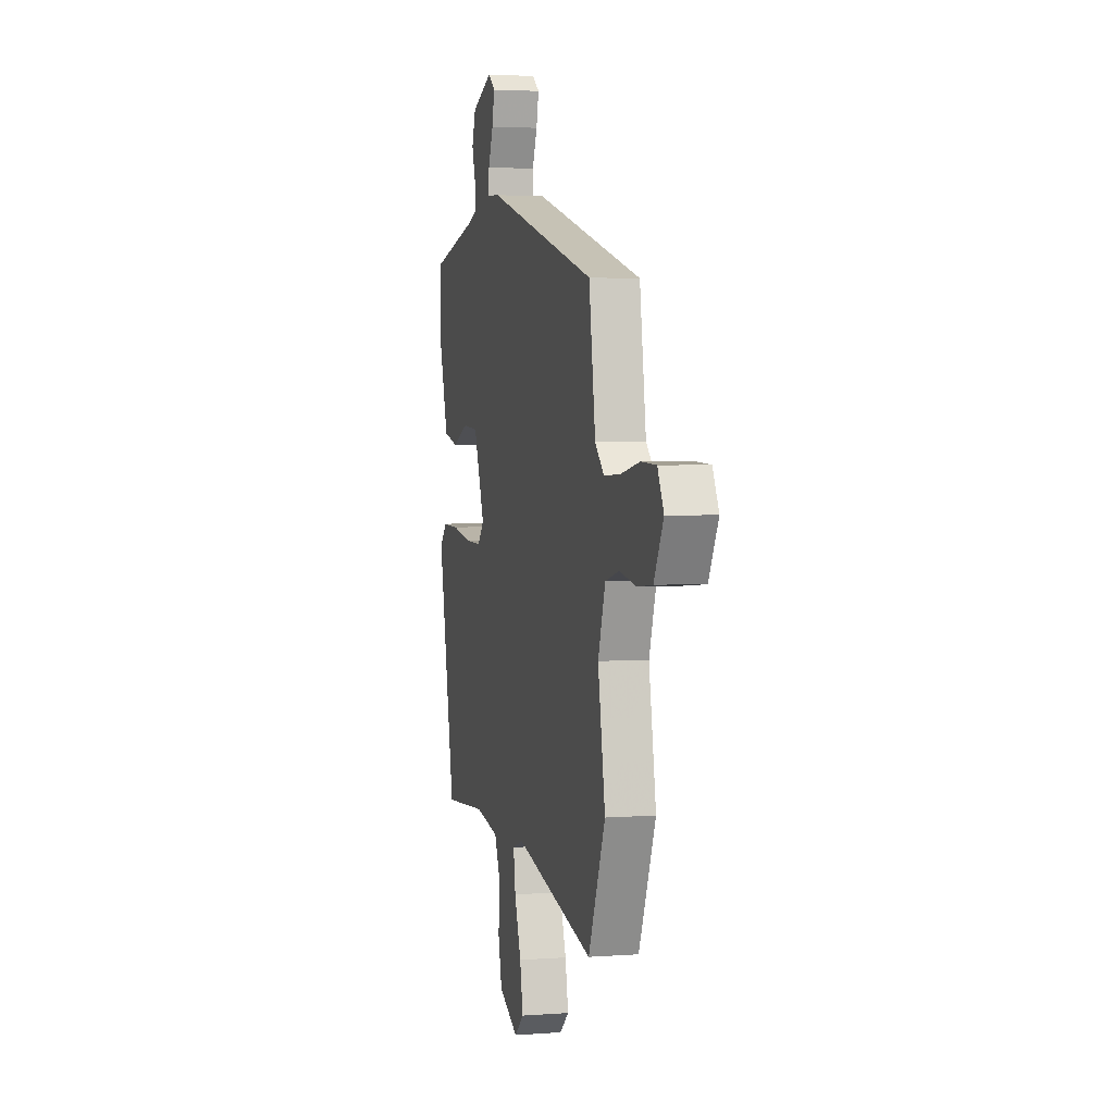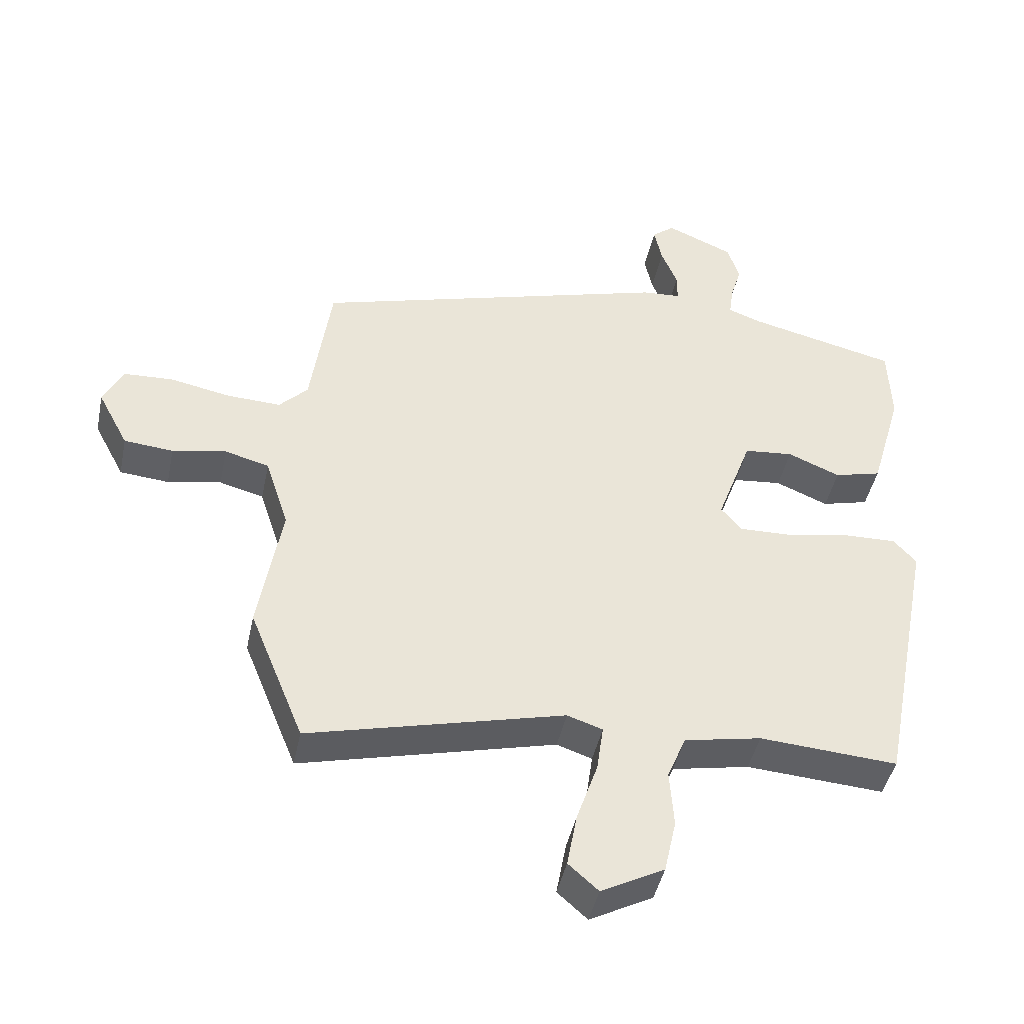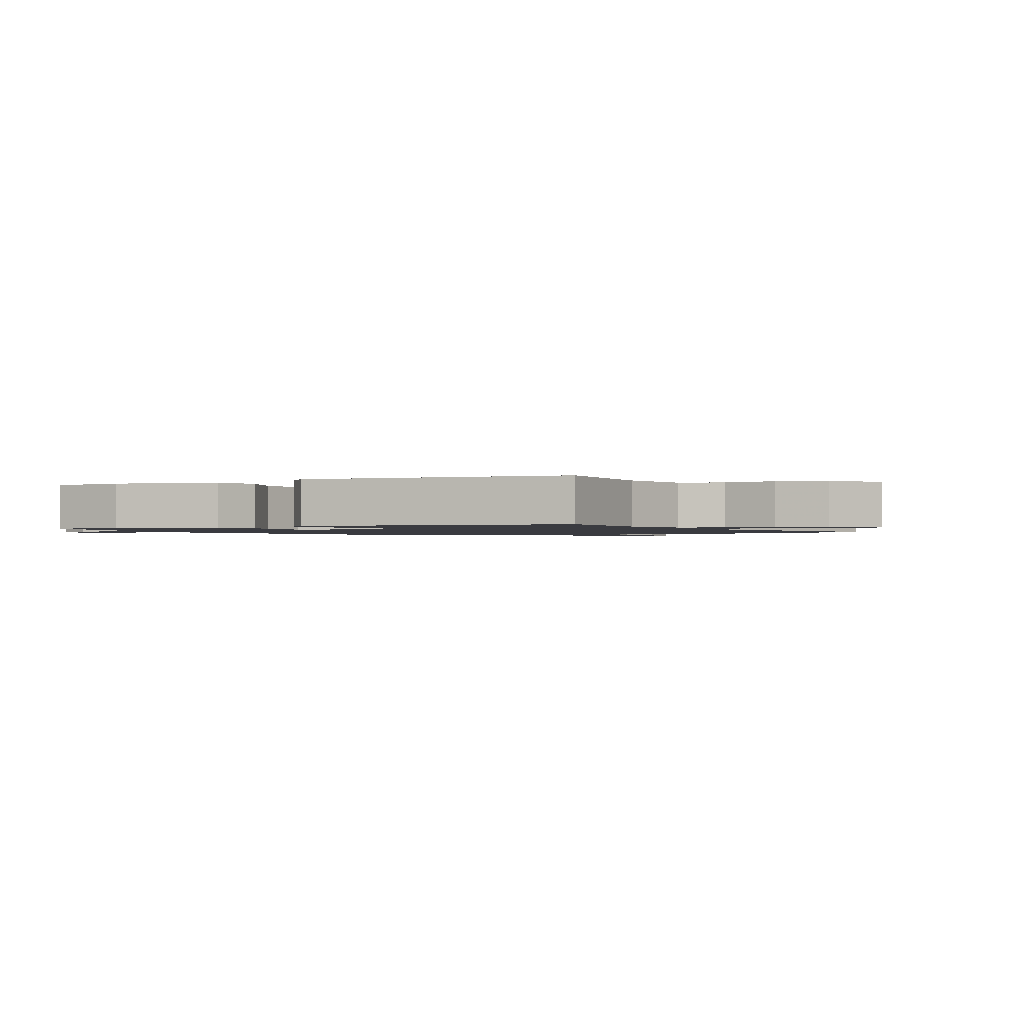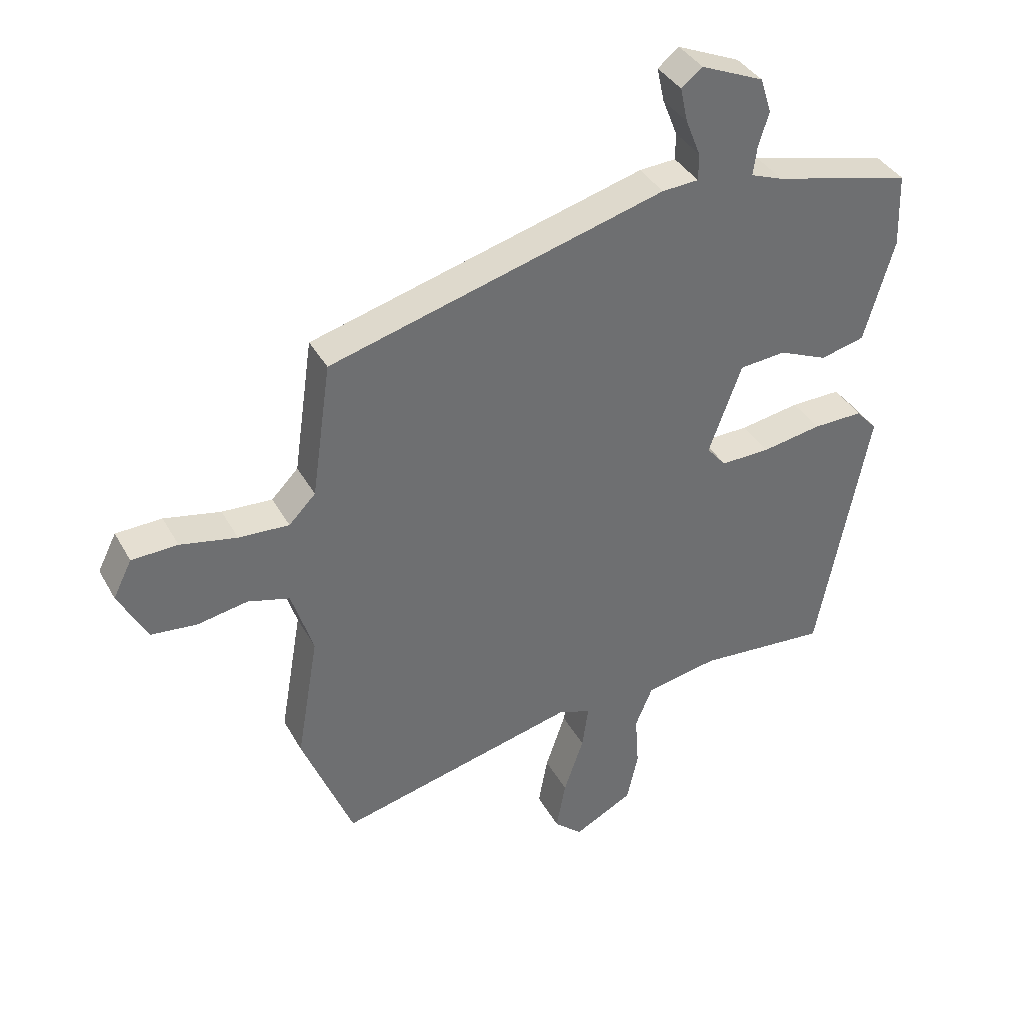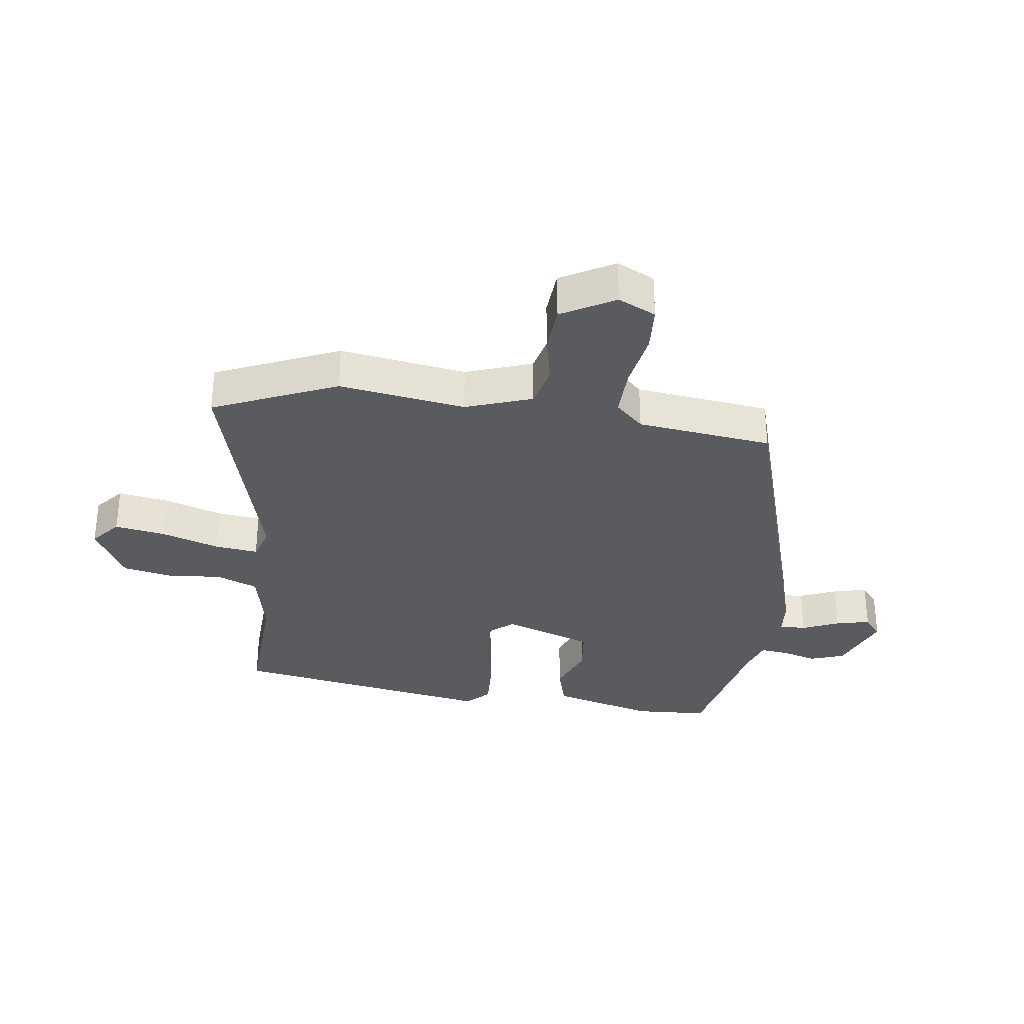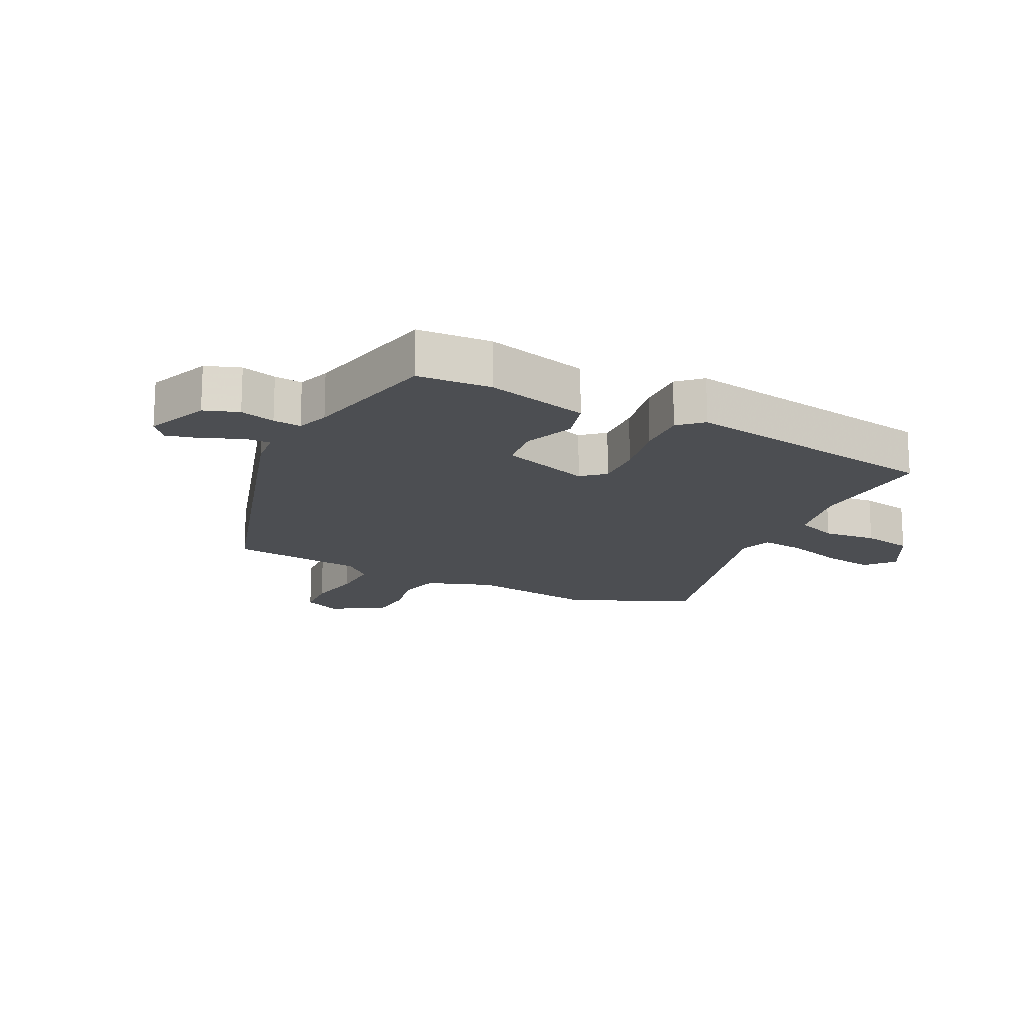
<metadata>
{"format":"obj","ext":"obj","renderer":"f3d","projection":"perspective","resolution":1024,"background":"white","views":[{"elev":3.3,"azim":-104.3,"up":"+Z"},{"elev":-43.7,"azim":-11.6,"up":"+Z"},{"elev":-1.4,"azim":120.2,"up":"+Y"},{"elev":37.4,"azim":-26.0,"up":"+Z"},{"elev":-32.6,"azim":-96.4,"up":"+Y"},{"elev":-16.6,"azim":65.0,"up":"+Y"}]}
</metadata>
<code>
v -0.469 0.07 0.336
v 0.071 0.07 0.487
v 0.13 0.07 0.491
v 0.13 0.07 0.534
v 0.106 0.07 0.594
v 0.094 0.07 0.649
v 0.128 0.07 0.676
v 0.229 0.07 0.633
v 0.247 0.07 0.577
v 0.23 0.07 0.521
v 0.224 0.07 0.476
v 0.276 0.07 0.457
v 0.498 0.07 0.404
v 0.502 0.07 0.285
v 0.454 0.07 0.12
v 0.383 0.07 0.102
v 0.304 0.07 0.135
v 0.23 0.07 0.128
v 0.177 0.07 -0.016
v 0.208 0.07 -0.053
v 0.287 0.07 -0.051
v 0.383 0.07 -0.034
v 0.464 0.07 -0.032
v 0.498 0.07 -0.07
v 0.416 0.07 -0.492
v 0.208 0.07 -0.477
v 0.092 0.07 -0.499
v 0.064 0.07 -0.566
v 0.07 0.07 -0.652
v 0.052 0.07 -0.733
v -0.043 0.07 -0.783
v -0.088 0.07 -0.743
v -0.073 0.07 -0.662
v -0.041 0.07 -0.569
v -0.031 0.07 -0.499
v -0.084 0.07 -0.481
v -0.469 0.07 -0.576
v -0.551 0.07 -0.374
v -0.516 0.07 -0.171
v -0.551 0.07 -0.063
v -0.618 0.07 -0.045
v -0.699 0.07 -0.06
v -0.773 0.07 -0.053
v -0.819 0.07 0.034
v -0.789 0.07 0.094
v -0.715 0.07 0.097
v -0.624 0.07 0.079
v -0.543 0.07 0.075
v -0.5 0.07 0.119
v -0.469 0 0.336
v 0.071 0 0.487
v 0.13 0 0.491
v 0.13 0 0.534
v 0.106 0 0.594
v 0.094 0 0.649
v 0.128 0 0.676
v 0.229 0 0.633
v 0.247 0 0.577
v 0.23 0 0.521
v 0.224 0 0.476
v 0.276 0 0.457
v 0.498 0 0.404
v 0.502 0 0.285
v 0.454 0 0.12
v 0.383 0 0.102
v 0.304 0 0.135
v 0.23 0 0.128
v 0.177 0 -0.016
v 0.208 0 -0.053
v 0.287 0 -0.051
v 0.383 0 -0.034
v 0.464 0 -0.032
v 0.498 0 -0.07
v 0.416 0 -0.492
v 0.208 0 -0.477
v 0.092 0 -0.499
v 0.064 0 -0.566
v 0.07 0 -0.652
v 0.052 0 -0.733
v -0.043 0 -0.783
v -0.088 0 -0.743
v -0.073 0 -0.662
v -0.041 0 -0.569
v -0.031 0 -0.499
v -0.084 0 -0.481
v -0.469 0 -0.576
v -0.551 0 -0.374
v -0.516 0 -0.171
v -0.551 0 -0.063
v -0.618 0 -0.045
v -0.699 0 -0.06
v -0.773 0 -0.053
v -0.819 0 0.034
v -0.789 0 0.094
v -0.715 0 0.097
v -0.624 0 0.079
v -0.543 0 0.075
v -0.5 0 0.119
f 44 45 46 47
f 44 47 48
f 41 42 43 44
f 40 41 44 48
f 39 40 48 49
f 36 37 38 39
f 35 36 39 49
f 31 32 33 34
f 31 34 35
f 28 29 30 31
f 27 28 31 35
f 26 27 35 49
f 21 22 23 24
f 20 21 24 25
f 19 20 25 26
f 14 15 16 17
f 12 13 14 17
f 11 12 17 18
f 7 8 9 10
f 7 10 11
f 4 5 6 7
f 4 7 11 18
f 49 1 2 3
f 19 26 49 3
f 3 4 18 19
f 96 95 94 93
f 97 96 93
f 93 92 91 90
f 97 93 90 89
f 98 97 89 88
f 88 87 86 85
f 98 88 85 84
f 83 82 81 80
f 84 83 80
f 80 79 78 77
f 84 80 77 76
f 98 84 76 75
f 73 72 71 70
f 74 73 70 69
f 75 74 69 68
f 66 65 64 63
f 66 63 62 61
f 67 66 61 60
f 59 58 57 56
f 60 59 56
f 56 55 54 53
f 67 60 56 53
f 52 51 50 98
f 52 98 75 68
f 68 67 53 52
f 1 50 51 2
f 2 51 52 3
f 3 52 53 4
f 4 53 54 5
f 5 54 55 6
f 6 55 56 7
f 7 56 57 8
f 8 57 58 9
f 9 58 59 10
f 10 59 60 11
f 11 60 61 12
f 12 61 62 13
f 13 62 63 14
f 14 63 64 15
f 15 64 65 16
f 16 65 66 17
f 17 66 67 18
f 18 67 68 19
f 19 68 69 20
f 20 69 70 21
f 21 70 71 22
f 22 71 72 23
f 23 72 73 24
f 24 73 74 25
f 25 74 75 26
f 26 75 76 27
f 27 76 77 28
f 28 77 78 29
f 29 78 79 30
f 30 79 80 31
f 31 80 81 32
f 32 81 82 33
f 33 82 83 34
f 34 83 84 35
f 35 84 85 36
f 36 85 86 37
f 37 86 87 38
f 38 87 88 39
f 39 88 89 40
f 40 89 90 41
f 41 90 91 42
f 42 91 92 43
f 43 92 93 44
f 44 93 94 45
f 45 94 95 46
f 46 95 96 47
f 47 96 97 48
f 48 97 98 49
f 49 98 50 1

</code>
